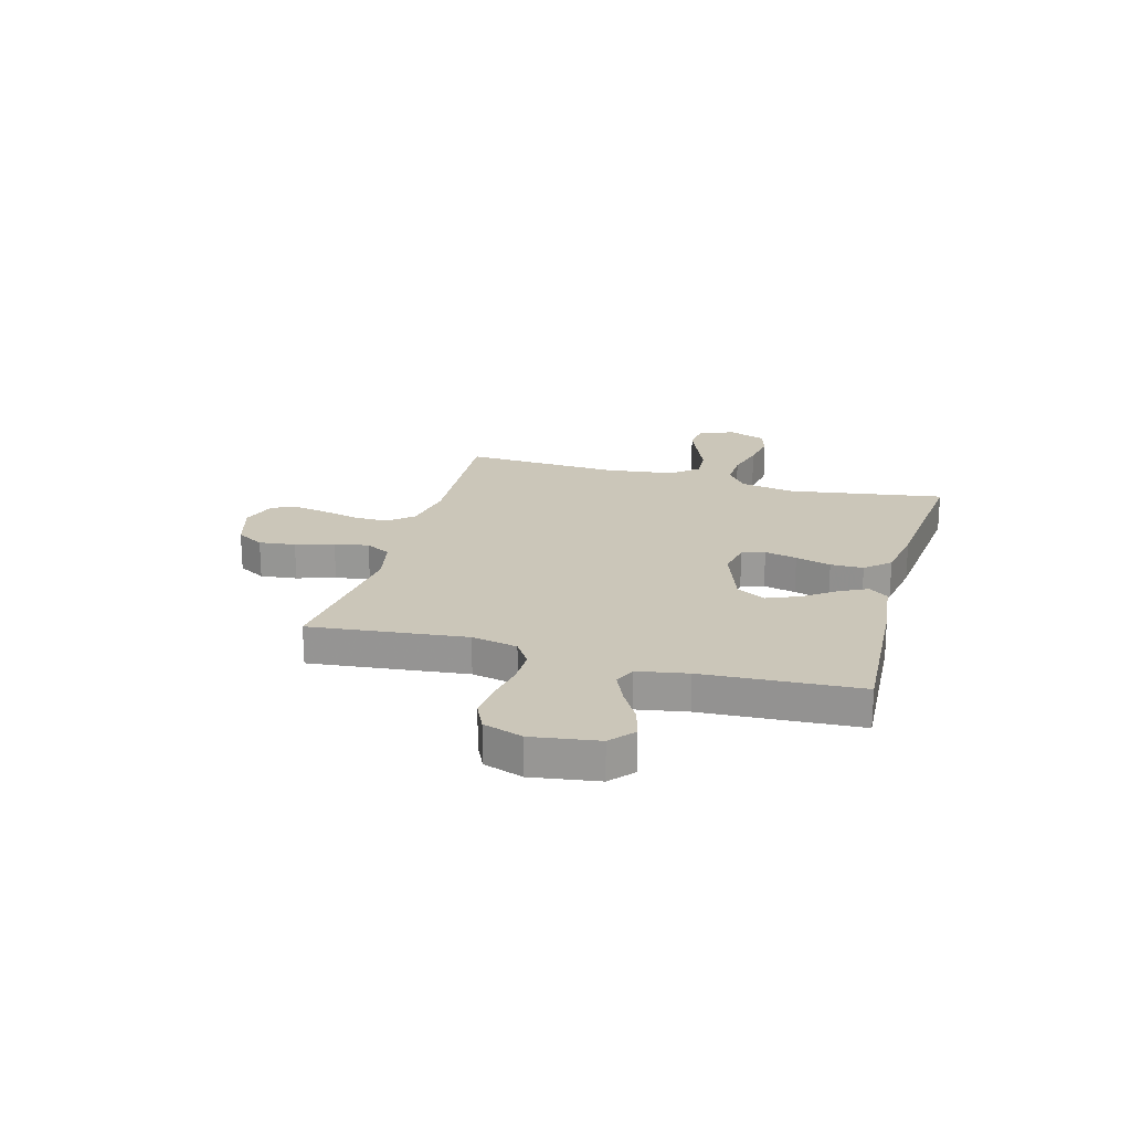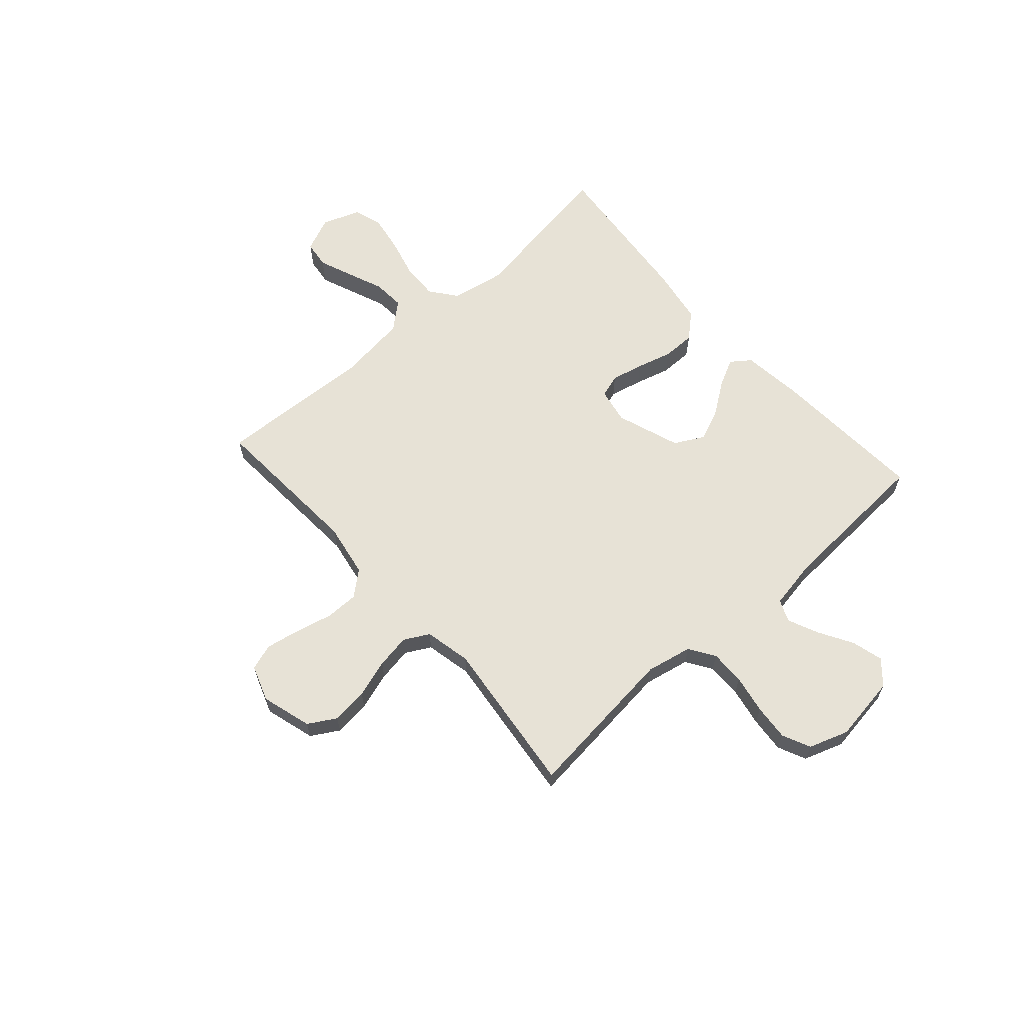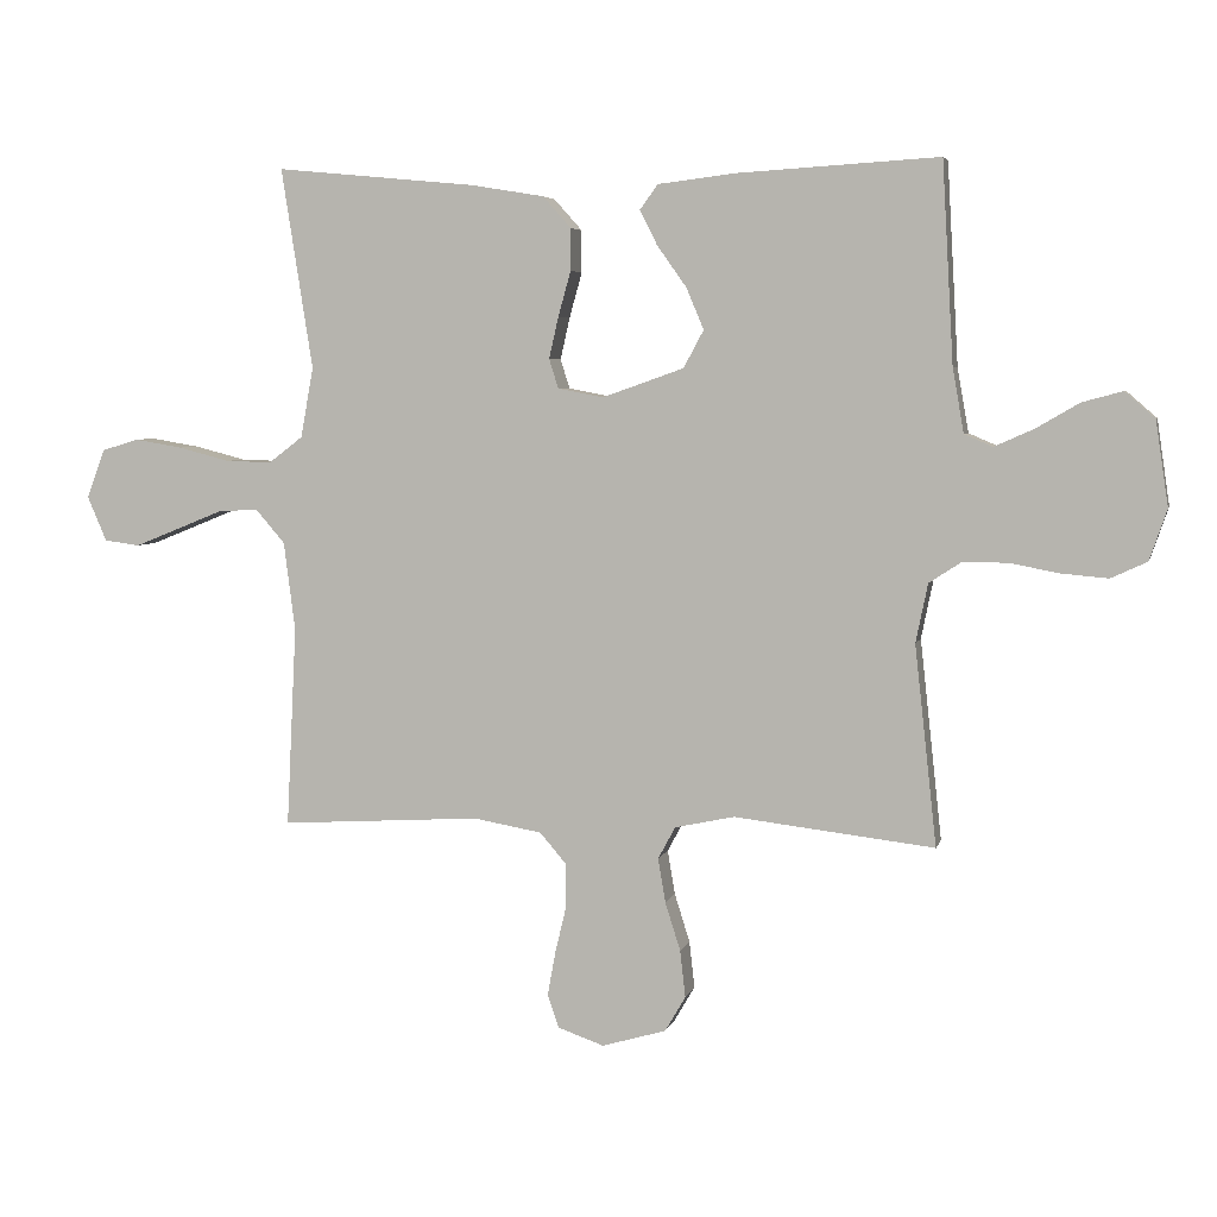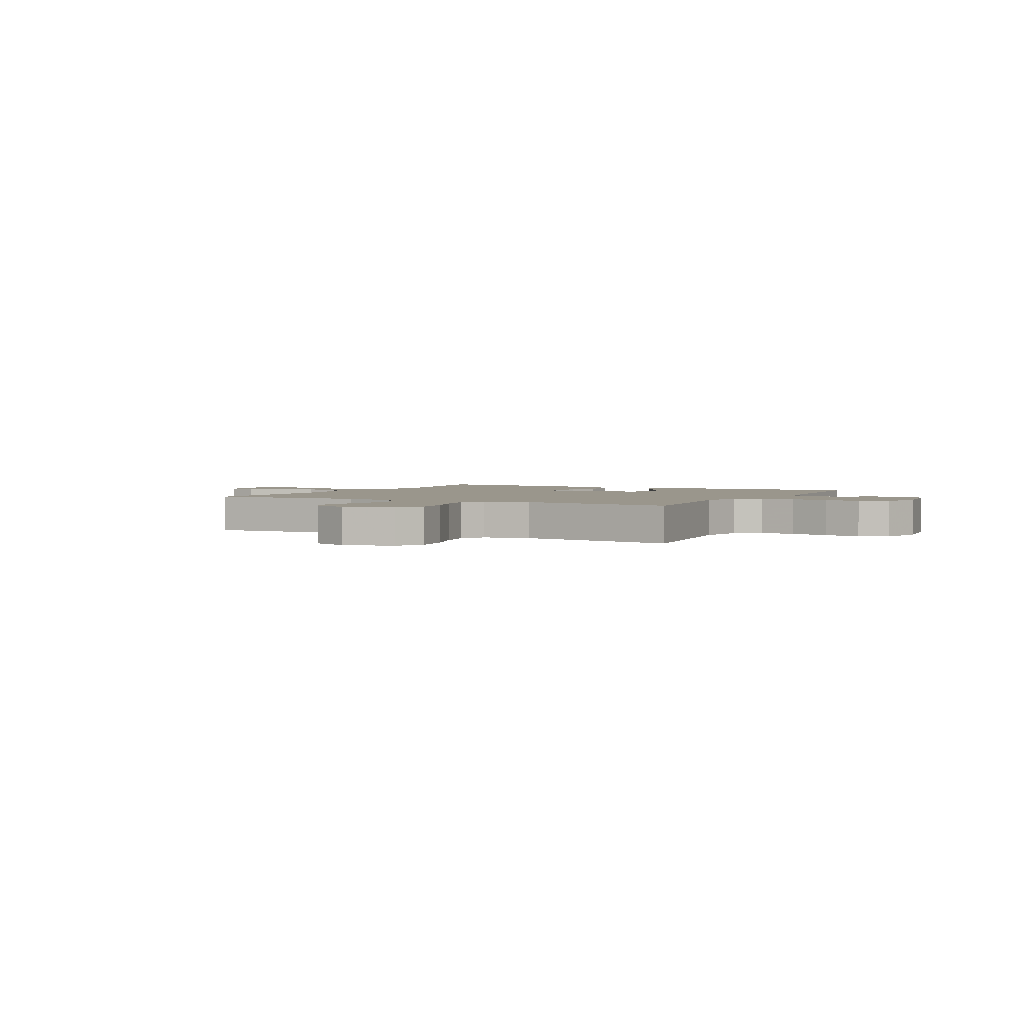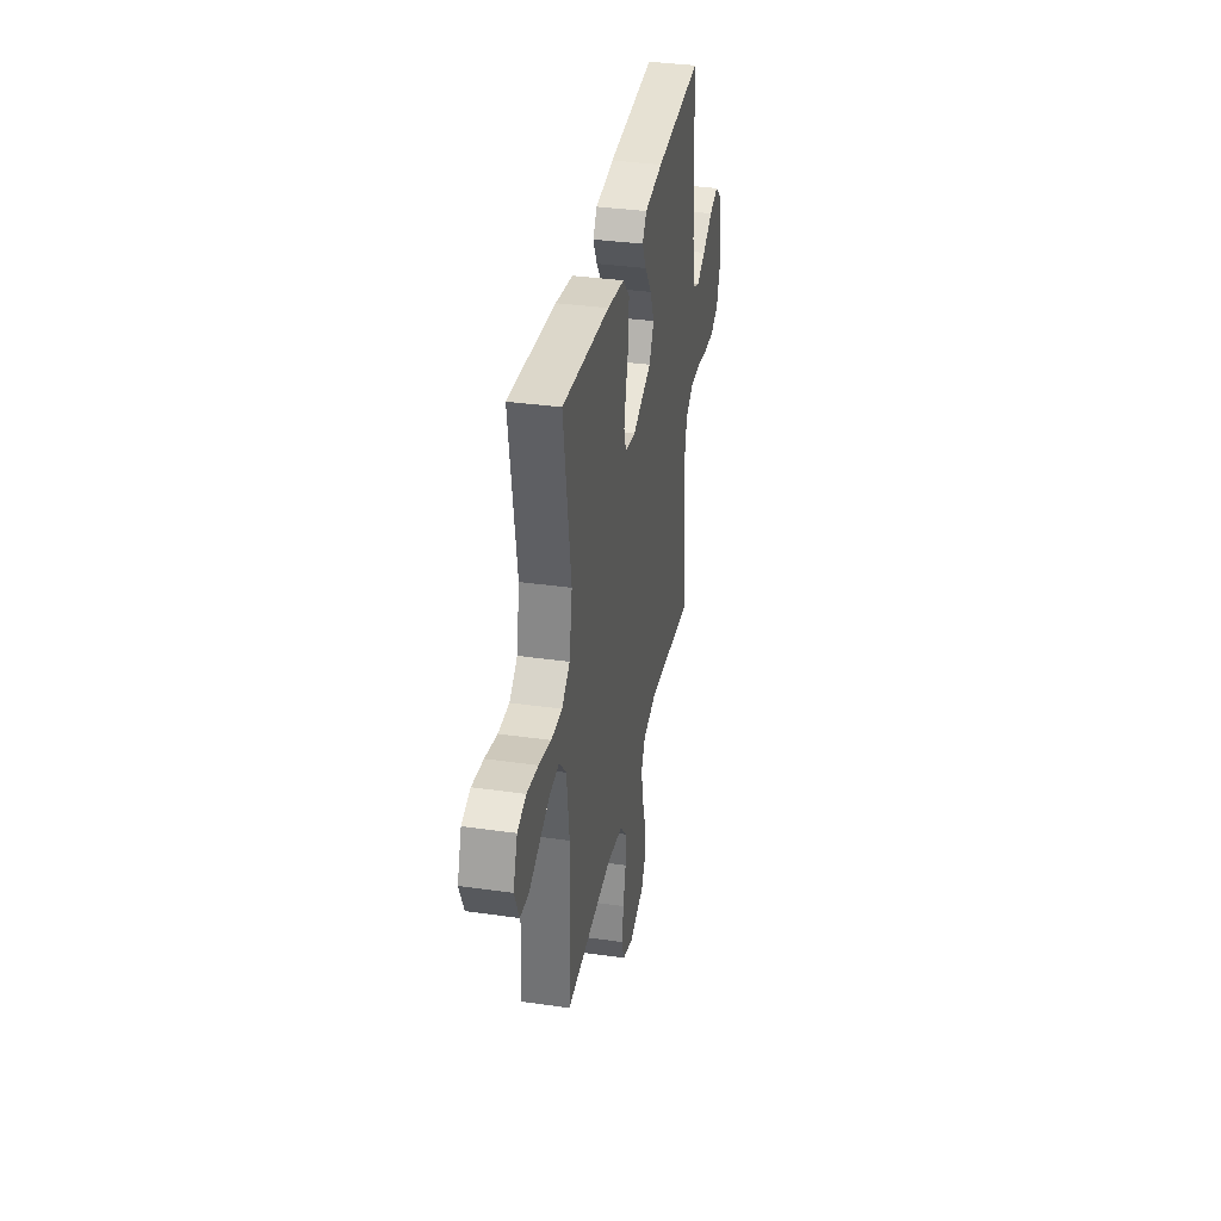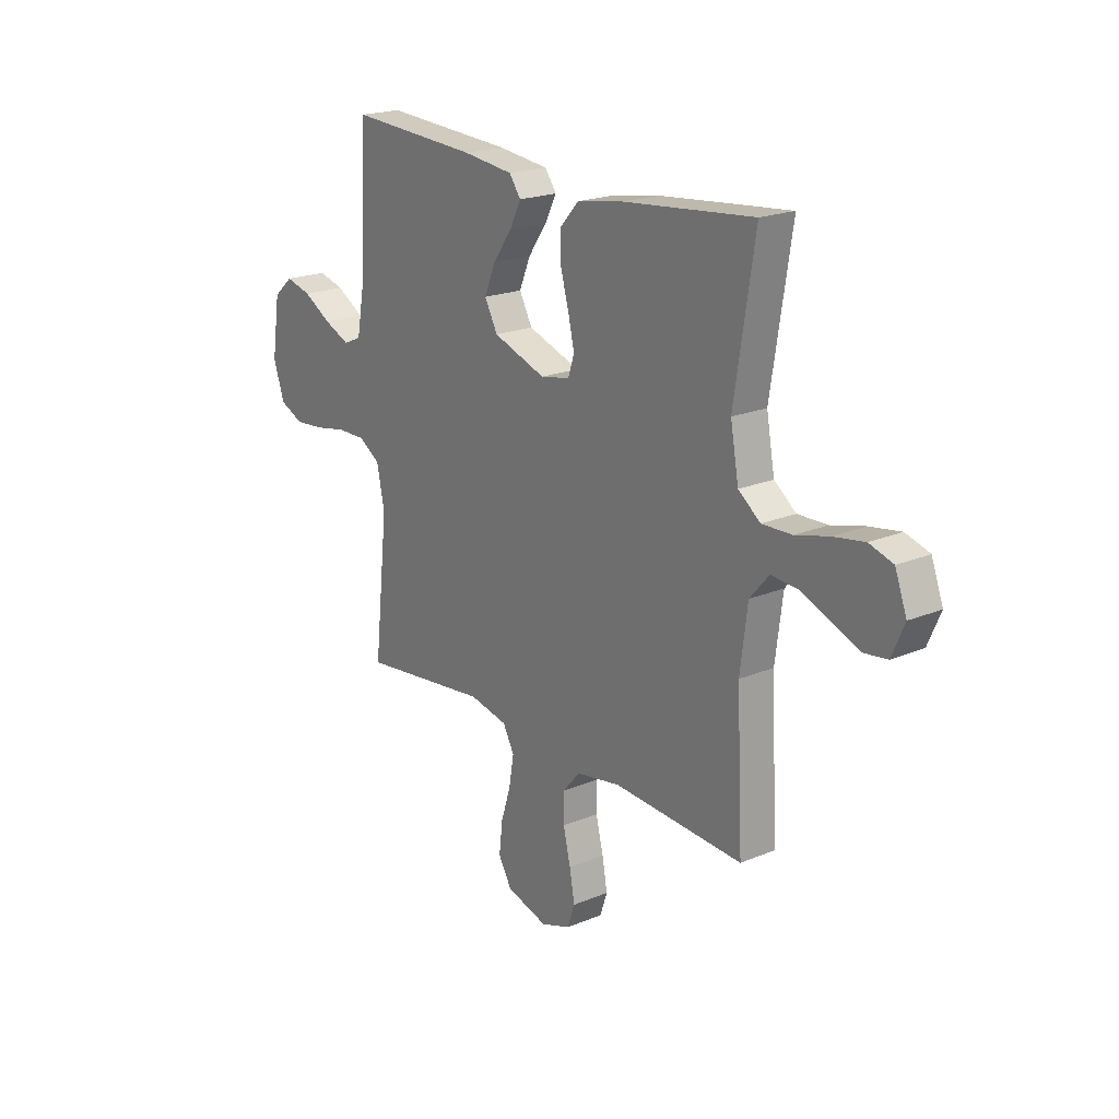
<metadata>
{"format":"obj","ext":"obj","renderer":"f3d","projection":"perspective","resolution":1024,"background":"white","views":[{"elev":20.9,"azim":-74.5,"up":"+Y"},{"elev":63.3,"azim":-131.6,"up":"+Y"},{"elev":4.8,"azim":-166.9,"up":"+Z"},{"elev":2.5,"azim":-152.0,"up":"+Y"},{"elev":35.7,"azim":100.7,"up":"+Z"},{"elev":20.3,"azim":52.6,"up":"+Z"}]}
</metadata>
<code>
v -0.5 0.07 -0.5
v -0.467 0.07 -0.2
v -0.485 0.07 -0.112
v -0.534 0.07 -0.08
v -0.601 0.07 -0.081
v -0.675 0.07 -0.095
v -0.744 0.07 -0.101
v -0.798 0.07 -0.076
v -0.824 0.07 0
v -0.805 0.07 0.127
v -0.76 0.07 0.166
v -0.7 0.07 0.15
v -0.635 0.07 0.112
v -0.576 0.07 0.086
v -0.534 0.07 0.104
v -0.517 0.07 0.2
v -0.5 0.07 0.5
v -0.2 0.07 0.482
v -0.083 0.07 0.468
v -0.056 0.07 0.431
v -0.082 0.07 0.379
v -0.126 0.07 0.317
v -0.152 0.07 0.255
v -0.122 0.07 0.199
v 0 0.07 0.156
v 0.068 0.07 0.169
v 0.082 0.07 0.213
v 0.068 0.07 0.275
v 0.049 0.07 0.343
v 0.049 0.07 0.406
v 0.091 0.07 0.453
v 0.2 0.07 0.471
v 0.5 0.07 0.5
v 0.453 0.07 0.2
v 0.472 0.07 0.095
v 0.523 0.07 0.056
v 0.592 0.07 0.058
v 0.669 0.07 0.078
v 0.741 0.07 0.09
v 0.796 0.07 0.073
v 0.823 0.07 0
v 0.794 0.07 -0.067
v 0.741 0.07 -0.074
v 0.676 0.07 -0.048
v 0.607 0.07 -0.02
v 0.546 0.07 -0.016
v 0.502 0.07 -0.067
v 0.485 0.07 -0.2
v 0.5 0.07 -0.5
v 0.2 0.07 -0.482
v 0.097 0.07 -0.5
v 0.057 0.07 -0.547
v 0.057 0.07 -0.611
v 0.074 0.07 -0.682
v 0.086 0.07 -0.748
v 0.069 0.07 -0.798
v 0 0.07 -0.822
v -0.096 0.07 -0.794
v -0.127 0.07 -0.741
v -0.119 0.07 -0.671
v -0.096 0.07 -0.598
v -0.085 0.07 -0.532
v -0.111 0.07 -0.484
v -0.2 0.07 -0.465
v -0.5 0 -0.5
v -0.467 0 -0.2
v -0.485 0 -0.112
v -0.534 0 -0.08
v -0.601 0 -0.081
v -0.675 0 -0.095
v -0.744 0 -0.101
v -0.798 0 -0.076
v -0.824 0 0
v -0.805 0 0.127
v -0.76 0 0.166
v -0.7 0 0.15
v -0.635 0 0.112
v -0.576 0 0.086
v -0.534 0 0.104
v -0.517 0 0.2
v -0.5 0 0.5
v -0.2 0 0.482
v -0.083 0 0.468
v -0.056 0 0.431
v -0.082 0 0.379
v -0.126 0 0.317
v -0.152 0 0.255
v -0.122 0 0.199
v 0 0 0.156
v 0.068 0 0.169
v 0.082 0 0.213
v 0.068 0 0.275
v 0.049 0 0.343
v 0.049 0 0.406
v 0.091 0 0.453
v 0.2 0 0.471
v 0.5 0 0.5
v 0.453 0 0.2
v 0.472 0 0.095
v 0.523 0 0.056
v 0.592 0 0.058
v 0.669 0 0.078
v 0.741 0 0.09
v 0.796 0 0.073
v 0.823 0 0
v 0.794 0 -0.067
v 0.741 0 -0.074
v 0.676 0 -0.048
v 0.607 0 -0.02
v 0.546 0 -0.016
v 0.502 0 -0.067
v 0.485 0 -0.2
v 0.5 0 -0.5
v 0.2 0 -0.482
v 0.097 0 -0.5
v 0.057 0 -0.547
v 0.057 0 -0.611
v 0.074 0 -0.682
v 0.086 0 -0.748
v 0.069 0 -0.798
v 0 0 -0.822
v -0.096 0 -0.794
v -0.127 0 -0.741
v -0.119 0 -0.671
v -0.096 0 -0.598
v -0.085 0 -0.532
v -0.111 0 -0.484
v -0.2 0 -0.465
f 58 59 60 61
f 58 61 62
f 57 58 62
f 56 57 62
f 53 54 55 56
f 53 56 62 63
f 48 49 50
f 47 48 50 51
f 46 47 51
f 42 43 44 45
f 40 41 42 45
f 40 45 46
f 37 38 39 40
f 37 40 46
f 36 37 46 51
f 31 32 33 34
f 31 34 35
f 28 29 30 31
f 27 28 31 35
f 26 27 35 36
f 19 20 21 22
f 19 22 23
f 16 17 18 19
f 15 16 19 23
f 14 15 23 24
f 10 11 12 13
f 10 13 14
f 9 10 14
f 5 6 7 8
f 4 5 8 9
f 64 1 2
f 63 64 2 3
f 52 53 63 3
f 25 26 36 51
f 25 51 52 3
f 4 9 14 24
f 3 4 24 25
f 125 124 123 122
f 126 125 122
f 126 122 121
f 126 121 120
f 120 119 118 117
f 127 126 120 117
f 114 113 112
f 115 114 112 111
f 115 111 110
f 109 108 107 106
f 109 106 105 104
f 110 109 104
f 104 103 102 101
f 110 104 101
f 115 110 101 100
f 98 97 96 95
f 99 98 95
f 95 94 93 92
f 99 95 92 91
f 100 99 91 90
f 86 85 84 83
f 87 86 83
f 83 82 81 80
f 87 83 80 79
f 88 87 79 78
f 77 76 75 74
f 78 77 74
f 78 74 73
f 72 71 70 69
f 73 72 69 68
f 66 65 128
f 67 66 128 127
f 67 127 117 116
f 115 100 90 89
f 67 116 115 89
f 88 78 73 68
f 89 88 68 67
f 1 65 66 2
f 2 66 67 3
f 3 67 68 4
f 4 68 69 5
f 5 69 70 6
f 6 70 71 7
f 7 71 72 8
f 8 72 73 9
f 9 73 74 10
f 10 74 75 11
f 11 75 76 12
f 12 76 77 13
f 13 77 78 14
f 14 78 79 15
f 15 79 80 16
f 16 80 81 17
f 17 81 82 18
f 18 82 83 19
f 19 83 84 20
f 20 84 85 21
f 21 85 86 22
f 22 86 87 23
f 23 87 88 24
f 24 88 89 25
f 25 89 90 26
f 26 90 91 27
f 27 91 92 28
f 28 92 93 29
f 29 93 94 30
f 30 94 95 31
f 31 95 96 32
f 32 96 97 33
f 33 97 98 34
f 34 98 99 35
f 35 99 100 36
f 36 100 101 37
f 37 101 102 38
f 38 102 103 39
f 39 103 104 40
f 40 104 105 41
f 41 105 106 42
f 42 106 107 43
f 43 107 108 44
f 44 108 109 45
f 45 109 110 46
f 46 110 111 47
f 47 111 112 48
f 48 112 113 49
f 49 113 114 50
f 50 114 115 51
f 51 115 116 52
f 52 116 117 53
f 53 117 118 54
f 54 118 119 55
f 55 119 120 56
f 56 120 121 57
f 57 121 122 58
f 58 122 123 59
f 59 123 124 60
f 60 124 125 61
f 61 125 126 62
f 62 126 127 63
f 63 127 128 64
f 64 128 65 1

</code>
